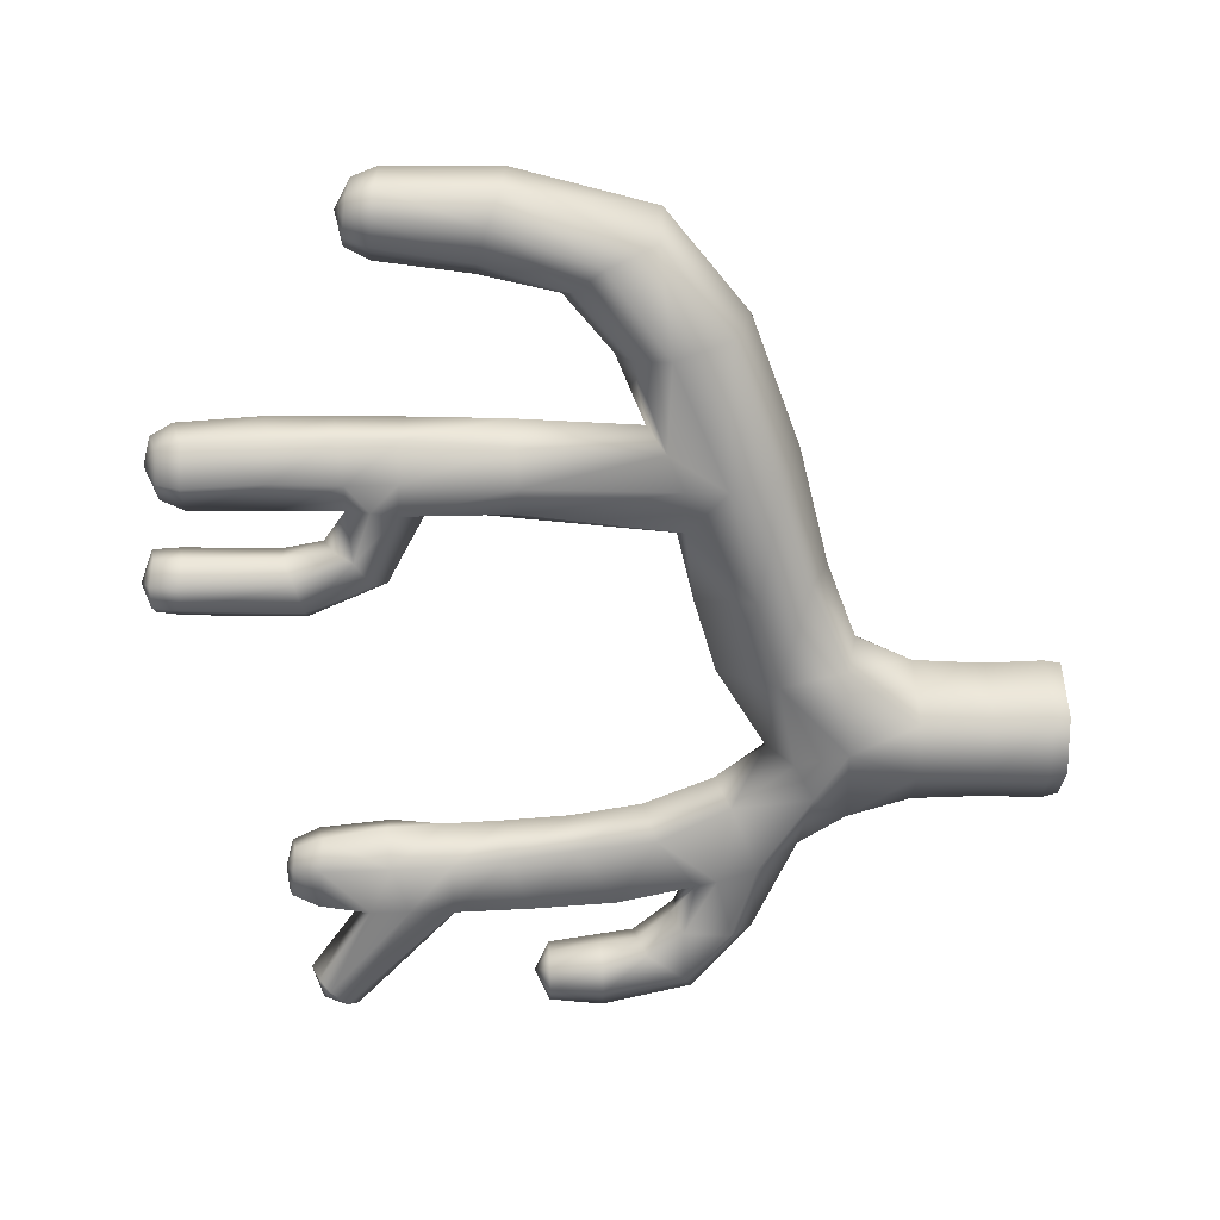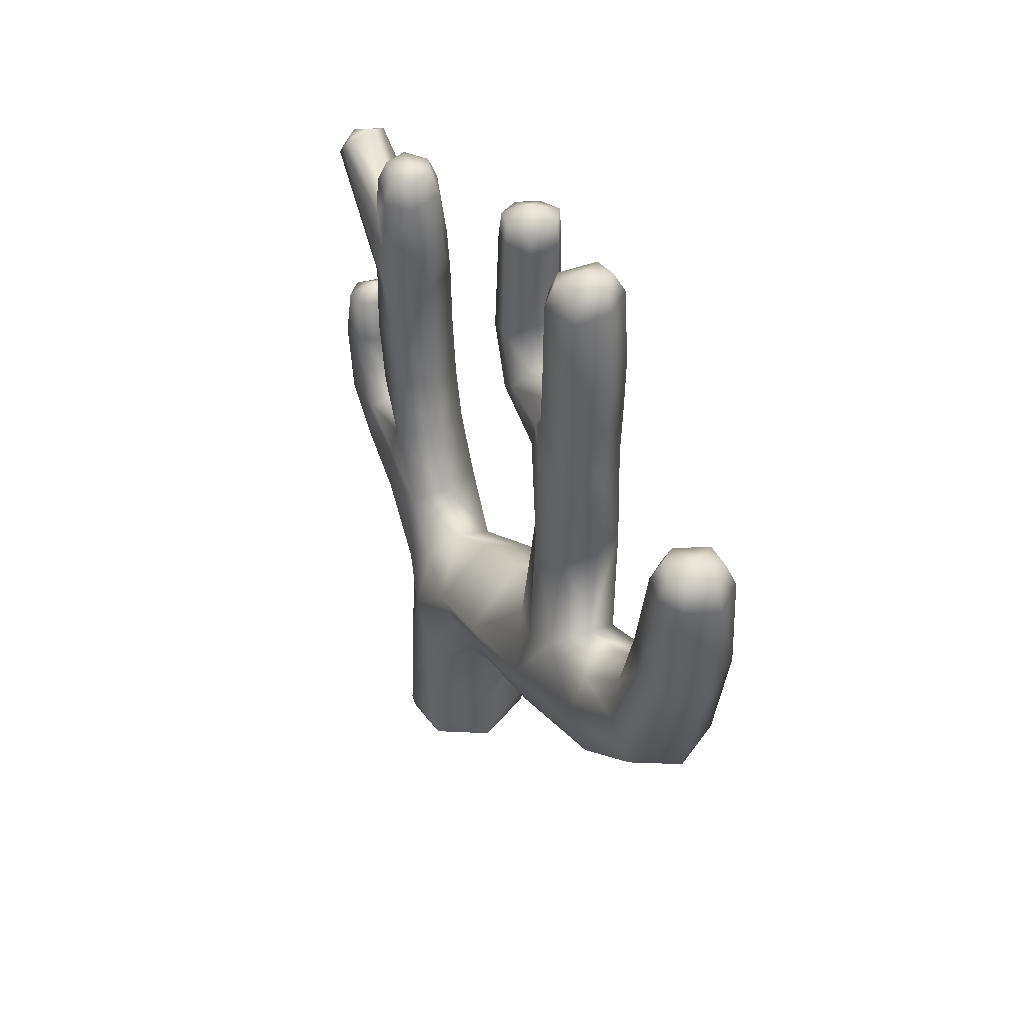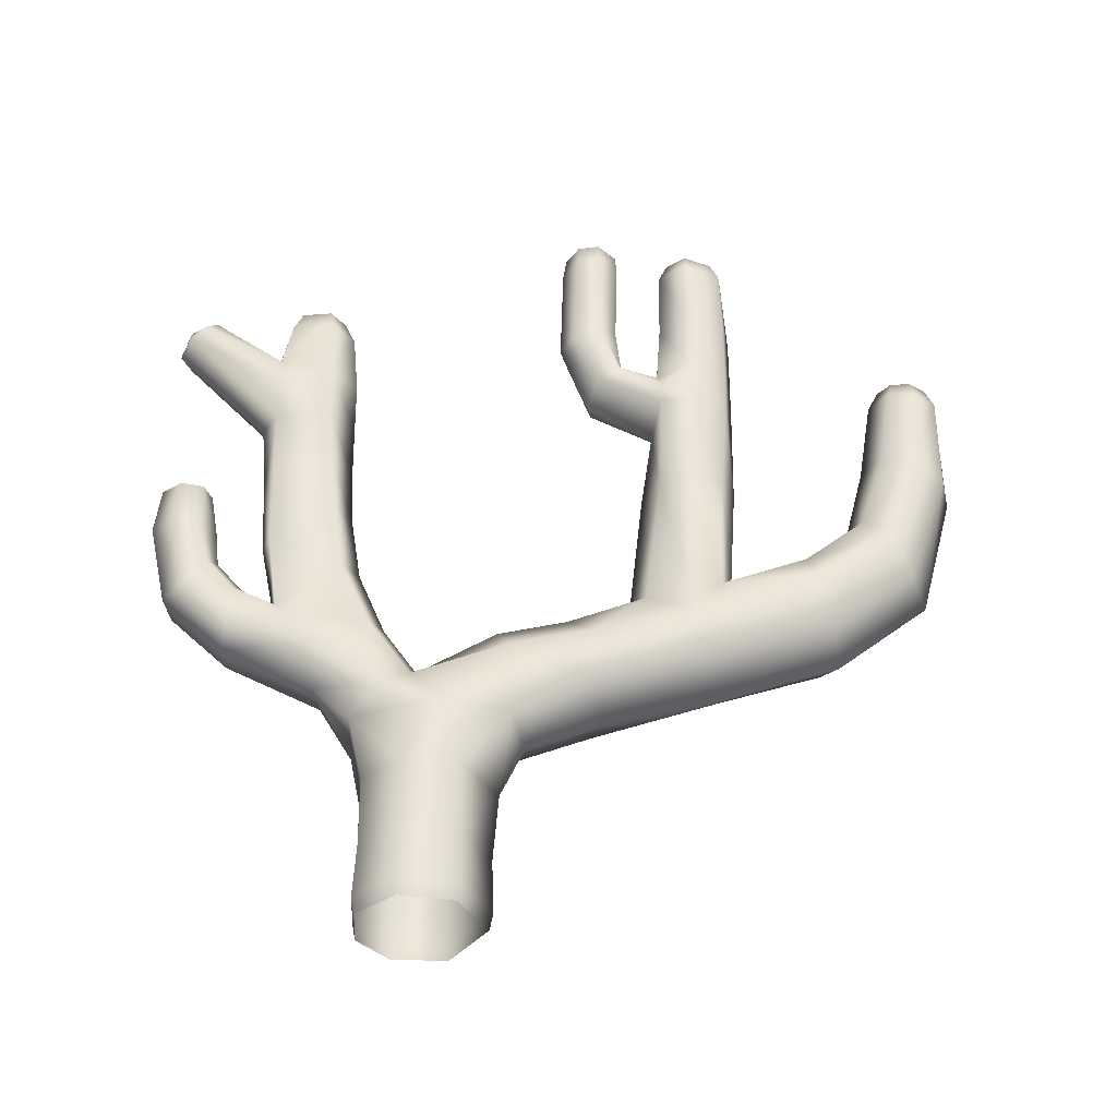
<metadata>
{"format":"obj","ext":"obj","renderer":"f3d","projection":"perspective","resolution":1024,"background":"white","views":[{"elev":23.0,"azim":-93.4,"up":"+Z"},{"elev":41.2,"azim":-26.5,"up":"+Y"},{"elev":-35.7,"azim":-93.4,"up":"+Y"}]}
</metadata>
<code>
g ENV_S09_Coral_Flower_Piece_01d_MO
v -0.01523 43.13 -13.53
v -0.1168 37.67 -13.06
v 2.318 43.09 -12.36
v 2.402 37.75 -12.28
v 2.309 31.85 -12.05
v 0.09571 31.57 -12.7
v 0.3601 26.37 -11.62
v 2.267 25.51 -10.65
v 3.664 28.48 -7.466
v 3.166 22.76 -9.04
v 3.536 33.27 -8.229
v 3.491 38.7 -8.662
v 3.619 23.75 -5.121
v 2.451 18.91 -7.616
v 0.2179 29.53 -5.188
v 3.487 43.8 -8.823
v 2.709 47.08 -12.08
v 0.3466 34.78 -6.024
v 0.3095 39.43 -6.261
v 3.218 19.39 -1.274
v 2.83 14.93 -5.103
v -1.086 18.44 -8
v -2.556 15.21 -5.179
v -3.757 17.73 -3.177
v -3.037 21.51 -9.085
v -0.04179 24.44 -3.1
v -0.1271 20.79 -0.5762
v -2.839 23.45 -4.209
v -2.866 19.06 -0.9411
v -2.211 24.3 -10.4
v -2.881 28.68 -6.672
v -1.242 25.72 -11.26
v -2.606 34.38 -7.376
v -1.769 31.45 -12.09
v 0.3601 26.37 -11.62
v 0.09571 31.57 -12.7
v -0.1168 37.67 -13.06
v -2.709 39.19 -7.853
v -2.1 37.71 -12.2
v -1.91 43.2 -12.41
v -0.01523 43.13 -13.53
v -2.85 43.26 -8.199
v -2.513 46.3 -11.96
v 0.1382 43.84 -6.314
v -2.899 47.46 -8.32
v -1.663 49.14 -12.42
v 2.005 47.51 -6.834
v -0.2021 47.88 -6.337
v 3.581 47.32 -9.573
v 2 52.74 -7.316
v 3.049 52.75 -10.15
v 0.7076 49.96 -12.95
v 0.7938 53.23 -12.21
v 2.212 54.67 -10.01
v 0.6298 55 -11.39
v 1.477 54.66 -7.961
v -0.4805 54.36 -7.567
v -0.788 52.31 -6.754
v -2.562 52.5 -8.502
v -1.726 54.49 -8.794
v -1.723 52.78 -11.71
v 0.7076 49.96 -12.95
v -1.137 54.69 -11.04
v 0.7938 53.23 -12.21
v 0.6298 55 -11.39
v -0.2977 27.52 -13.91
v 0.3601 26.37 -11.62
v -1.242 25.72 -11.26
v -2.158 26.62 -14.59
v -2.211 24.3 -10.4
v -1.862 29.22 -16.61
v -0.2709 29.87 -15.95
v -2.486 23.22 -14.69
v -3.037 21.51 -9.085
v -1.968 32.51 -17.26
v -0.2187 32.61 -16.27
v -2.479 26.59 -18.22
v -0.8887 21.63 -14.85
v -1.086 18.44 -8
v 2.451 18.91 -7.616
v -1.573 36.33 -17.53
v -0.09835 36.33 -16.93
v -1.935 36.33 -19.22
v -2.406 32.49 -19.31
v -0.9284 25.95 -19.67
v 2.444 22.34 -14.81
v 3.166 22.76 -9.04
v -0.8262 32.49 -21.12
v -0.6293 36.33 -20.71
v 3.346 24.88 -15.14
v 2.267 25.51 -10.65
v 2.36 26.41 -19.29
v 2.178 32.53 -20.65
v 1.853 36.33 -20.33
v 2.189 27.07 -14.23
v 0.3601 26.37 -11.62
v -0.2977 27.52 -13.91
v -0.2709 29.87 -15.95
v 3.166 28.23 -18.02
v 3.021 32.58 -18.52
v 2.55 36.33 -18.57
v 1.864 30.07 -16.41
v -0.2187 32.61 -16.27
v 2.108 32.71 -16.92
v 1.795 36.33 -17.25
v -0.09835 36.33 -16.93
v -1.403 53.06 -17.93
v 0.5573 53.7 -17.97
v 0.7076 49.96 -12.95
v -1.663 49.14 -12.42
v -2.018 52.28 -18.71
v -2.513 46.3 -11.96
v -1.808 51.06 -19.88
v -1.91 43.2 -12.41
v -0.01523 43.13 -13.53
v -0.2162 50.35 -20.7
v 1.893 50.78 -20.01
v 2.318 43.09 -12.36
v 2.709 47.08 -12.08
v 1.939 53.04 -18.78
v 0.7076 49.96 -12.95
v 0.5573 53.7 -17.97
v -1.2 54.34 18.31
v -0.7474 49.76 18.03
v 1.164 49.08 18.07
v 2.918 54.17 19.08
v -1.066 60.33 18.43
v 2.708 47.99 18.62
v 2.724 61 19.28
v -0.7934 62.07 19.13
v 2.011 62.59 19.85
v 3.117 61.14 22.13
v 2.244 62.72 21.8
v 0.8395 62.64 23.08
v 3.434 54.87 22.25
v 1.072 61.05 23.93
v -1.091 62.09 22.79
v 3.605 50 21.77
v 3.596 45.54 21.5
v 2.576 45.33 18.37
v 1.078 54.9 24.28
v -1.606 60.36 23.38
v 0.9801 50.32 24.24
v 0.7695 45.55 24.16
v -1.773 54.57 23.51
v -2.57 60.51 20.5
v -1.873 62.17 20.6
v -0.7934 62.07 19.13
v -1.066 60.33 18.43
v -2.82 54.54 20.82
v -1.2 54.34 18.31
v -1.734 50.06 23.48
v -2.804 49.66 20.56
v -0.7474 49.76 18.03
v -2.104 48.04 18.34
v -1.765 45.87 23.35
v -2.814 46.07 20.59
v -2.282 46.16 18.13
v 0.4716 38.64 23.99
v -1.896 38.28 22.77
v -2.865 38.1 20.12
v 3.074 38.26 22.73
v 0.4438 29.42 23.34
v -2.488 28.19 22.19
v 3.18 28.03 22.34
v -3.136 27.03 19.73
v -1.706 38.22 17.9
v 0.5326 44.24 17.53
v -2.227 26.84 16.48
v 0.8801 38.07 16.65
v 0.567 27.23 15.45
v 3.681 38.28 20.33
v 3.78 26.92 19.85
v 2.734 38 18.08
v 0.5326 44.24 17.53
v 3.051 26.81 16.81
v 0.8801 38.07 16.65
v 0.567 27.23 15.45
v 4.769 -0.03074 2.551
v -0.1318 -0.006666 5.244
v -0.1405 1.259 5.487
v 5.017 1.233 2.652
v -0.05648 5.412 5.351
v 4.874 -0.01672 -1.543
v 5.083 5.412 2.43
v -0.1174 10.6 5.755
v 5.128 1.248 -1.655
v 1.793 1.121 -4.243
v 1.705 -0.1379 -4.003
v -2.102 0.005614 -4.039
v -2.214 1.272 -4.281
v -4.815 0.1275 -1.136
v 5.251 10.6 2.211
v 5.105 5.412 -1.541
v 2.127 5.412 -4.23
v -2.178 5.412 -4.052
v -5.067 1.4 -1.227
v -4.526 1.328 3.047
v -4.3 0.05891 2.925
v 3.723 15.64 6.812
v -0.009917 14.67 7.618
v 3.335 17.69 12.57
v 4.172 22.61 5.43
v -0.2052 16.82 13.2
v -0.2109 18.99 21.77
v 5.183 15.95 0.06943
v -4.904 5.412 -1.109
v -0.1405 1.259 5.487
v -0.1318 -0.006666 5.244
v -4.338 5.412 3.04
v -0.05648 5.412 5.351
v -0.1174 10.6 5.755
v -4.673 10.6 2.813
v -4.741 10.6 -1.113
v -3.529 15.61 6.478
v -0.009917 14.67 7.618
v -2.14 10.6 -4.108
v -4.988 15.56 0.7704
v -3.558 18.35 12.88
v -0.2052 16.82 13.2
v 2.327 10.6 -4.24
v -2.556 15.21 -5.179
v 2.83 14.93 -5.103
v -3.757 17.73 -3.177
v -2.866 19.06 -0.9411
v -4.881 20.57 6.013
v -0.1271 20.79 -0.5762
v 4.921 10.6 -1.504
v 3.218 19.39 -1.274
v -0.1959 24.46 5.382
v -4.81 22.05 12.21
v 0.2398 26.08 10.71
v -3.773 20.65 20.36
v -0.2109 18.99 21.77
v -3.549 24.06 30.32
v 0.03915 22.47 31.14
v -4.62 24.18 20.15
v -3.317 28.84 36.71
v 0.4304 28.41 38.35
v 4.404 24.57 11.34
v -2.227 26.84 16.48
v 0.567 27.23 15.45
v -3.136 27.03 19.73
v 3.051 26.81 16.81
v -2.488 28.19 22.19
v -4.394 28.05 29.21
v 3.633 21.3 22.26
v 3.78 26.92 19.85
v 0.03915 22.47 31.14
v 3.18 28.03 22.34
v -2.806 30.52 28.77
v 0.4438 29.42 23.34
v -4.128 32.39 35.33
v 4.055 24.27 30.43
v 3.359 30.24 28.48
v 3.989 29.22 36.53
v 0.4304 28.41 38.35
v 0.5695 38.54 41.09
v 0.3585 31.53 28.46
v 3.751 33.02 33.36
v 3.627 38.86 39
v 0.9113 46.71 41.14
v -2.568 34.36 33.4
v 0.1004 35.02 32.69
v 3.012 47.01 39.46
v 0.6954 48.56 40.46
v 2.245 48.82 39.24
v 3.408 39.66 35.74
v 2.864 47.45 36.81
v 2.078 49.22 37.31
v -0.4402 49.17 36.17
v -0.2277 40.64 34.16
v -0.6296 47.36 35.27
v -2.668 40.63 35.47
v -2.408 47.44 36.61
v -1.71 49.18 37.09
v -2.056 48.99 38.51
v -2.854 47.21 38.63
v -1.42 48.81 39.82
v -3.486 39.9 38.01
v -1.895 47.03 40.41
v 0.6954 48.56 40.46
v 0.9113 46.71 41.14
v -2.263 38.94 40.24
v 0.5695 38.54 41.09
v -1.909 63.04 13.28
v 0.2748 63.83 12.76
v -0.7209 62.8 14.81
v -1.571 63.03 11.64
v 1.462 63.1 14.72
v 0.01196 62.93 10.69
v 2.514 62.98 13.04
v 1.839 62.83 11.26
v -0.8093 60.87 14.88
v -0.7209 62.8 14.81
v 1.562 61.19 14.78
v 1.462 63.1 14.72
v 2.514 62.98 13.04
v 1.595 54.15 14.57
v -0.6849 54.23 14.7
v 2.704 61.06 12.96
v 1.839 62.83 11.26
v 1.197 51.4 15.2
v -0.7915 50.62 15.07
v -0.7474 49.76 18.03
v 1.164 49.08 18.07
v 2.976 53.28 12.8
v 2.914 49.98 14.22
v 2.708 47.99 18.62
v 1.972 60.9 11.03
v 2.169 47.72 12.76
v 2.576 45.33 18.37
v 0.5326 44.24 17.53
v 2.189 53.09 10.81
v -0.01304 61.01 10.4
v 0.01196 62.93 10.69
v 0.1226 47.08 12.42
v -2.282 46.16 18.13
v -0.09835 52.59 10.17
v -1.732 61.12 11.44
v -1.571 63.03 11.64
v -2.033 48.07 13.02
v -1.912 52.76 11.13
v -2.34 49.26 14.85
v -2.104 48.04 18.34
v -0.7474 49.76 18.03
v -0.7915 50.62 15.07
v -2.279 53.33 13.3
v -0.6849 54.23 14.7
v -2.1 61.13 13.22
v -1.909 63.04 13.28
v -0.8093 60.87 14.88
v -0.7209 62.8 14.81
v -0.4805 54.36 -7.567
v 0.2151 55.09 -9.425
v 1.477 54.66 -7.961
v -1.726 54.49 -8.794
v 2.212 54.67 -10.01
v -1.137 54.69 -11.04
v 0.6298 55 -11.39
v -0.3034 52.82 -20.08
v -1.403 53.06 -17.93
v -2.018 52.28 -18.71
v -1.808 51.06 -19.88
v 0.5573 53.7 -17.97
v -0.2162 50.35 -20.7
v 1.939 53.04 -18.78
v 1.893 50.78 -20.01
v 0.8395 62.64 23.08
v -1.091 62.09 22.79
v 0.2685 63.09 21.18
v 2.244 62.72 21.8
v -1.873 62.17 20.6
v 2.011 62.59 19.85
v -0.7934 62.07 19.13
v -1.71 49.18 37.09
v -0.4402 49.17 36.17
v 0.2941 49.67 38.44
v -2.056 48.99 38.51
v 2.078 49.22 37.31
v -1.42 48.81 39.82
v 2.245 48.82 39.24
v 0.6954 48.56 40.46
v -0.09835 36.33 -16.93
v 0.2879 37.4 -18.72
v 1.795 36.33 -17.25
v -1.573 36.33 -17.53
v 2.55 36.33 -18.57
v -1.935 36.33 -19.22
v 1.853 36.33 -20.33
v -0.6293 36.33 -20.71
g ENV_S09_Coral_Flower_Piece_01d_MO_0
f 3 2 1
f 3 4 2
f 2 4 5
f 2 5 6
f 5 7 6
f 5 8 7
f 9 8 5
f 9 10 8
f 4 11 5
f 9 5 11
f 12 4 3
f 4 12 11
f 9 13 10
f 14 10 13
f 11 15 9
f 13 9 15
f 12 3 16
f 17 16 3
f 18 11 12
f 11 18 15
f 19 12 16
f 18 12 19
f 14 13 20
f 20 21 14
f 21 22 14
f 21 23 22
f 24 22 23
f 24 25 22
f 20 13 26
f 13 15 26
f 20 26 27
f 28 25 24
f 27 26 28
f 28 24 29
f 27 28 29
f 30 25 28
f 31 28 26
f 30 28 31
f 31 26 15
f 32 30 31
f 15 33 31
f 15 18 33
f 32 31 34
f 34 31 33
f 34 35 32
f 34 36 35
f 37 36 34
f 18 38 33
f 18 19 38
f 39 34 33
f 37 34 39
f 39 33 38
f 40 37 39
f 38 40 39
f 40 41 37
f 38 42 40
f 42 38 19
f 43 40 42
f 42 19 44
f 19 16 44
f 43 42 45
f 45 42 44
f 45 46 43
f 16 47 44
f 45 44 48
f 48 44 47
f 49 47 16
f 17 49 16
f 50 48 47
f 49 50 47
f 49 17 51
f 49 51 50
f 52 51 17
f 52 53 51
f 53 54 51
f 53 55 54
f 51 54 56
f 51 56 50
f 50 56 57
f 50 58 48
f 45 48 58
f 50 57 58
f 45 58 59
f 57 59 58
f 45 59 46
f 57 60 59
f 61 46 59
f 60 61 59
f 61 62 46
f 60 63 61
f 61 64 62
f 63 64 61
f 63 65 64
f 68 67 66
f 68 66 69
f 69 70 68
f 71 69 66
f 71 66 72
f 73 70 69
f 73 74 70
f 72 75 71
f 72 76 75
f 69 71 77
f 69 77 73
f 74 73 78
f 74 78 79
f 80 79 78
f 76 81 75
f 76 82 81
f 75 81 83
f 84 71 75
f 84 77 71
f 75 83 84
f 85 73 77
f 85 78 73
f 84 85 77
f 80 78 86
f 85 86 78
f 87 80 86
f 83 88 84
f 84 88 85
f 83 89 88
f 87 86 90
f 91 87 90
f 85 92 86
f 88 92 85
f 90 86 92
f 89 93 88
f 88 93 92
f 89 94 93
f 91 90 95
f 96 91 95
f 96 95 97
f 98 97 95
f 90 92 99
f 99 92 93
f 99 95 90
f 94 100 93
f 99 93 100
f 94 101 100
f 98 95 102
f 99 102 95
f 102 99 100
f 102 103 98
f 101 104 100
f 102 100 104
f 102 104 103
f 101 105 104
f 104 106 103
f 104 105 106
f 109 108 107
f 109 107 110
f 110 107 111
f 110 111 112
f 112 111 113
f 112 113 114
f 113 115 114
f 113 116 115
f 115 116 117
f 115 117 118
f 119 118 117
f 119 117 120
f 120 121 119
f 120 122 121
f 125 124 123
f 125 123 126
f 126 123 127
f 128 125 126
f 126 127 129
f 129 127 130
f 129 130 131
f 131 132 129
f 131 133 132
f 134 132 133
f 129 135 126
f 129 132 135
f 134 136 132
f 136 135 132
f 137 136 134
f 126 138 128
f 126 135 138
f 139 128 138
f 139 140 128
f 136 141 135
f 137 142 136
f 141 136 142
f 143 138 135
f 143 135 141
f 144 139 138
f 144 138 143
f 145 143 141
f 141 142 145
f 146 142 137
f 146 137 147
f 146 147 148
f 146 148 149
f 150 142 146
f 149 150 146
f 150 145 142
f 149 151 150
f 145 152 143
f 152 145 150
f 144 143 152
f 153 150 151
f 152 150 153
f 153 151 154
f 155 153 154
f 153 156 152
f 144 152 156
f 157 153 155
f 153 157 156
f 157 155 158
f 159 144 156
f 160 156 157
f 159 156 160
f 161 157 158
f 160 157 161
f 162 144 159
f 162 139 144
f 163 159 160
f 162 159 163
f 163 160 164
f 164 160 161
f 162 163 165
f 164 161 166
f 161 158 167
f 166 161 167
f 167 158 168
f 166 167 169
f 167 168 170
f 167 171 169
f 167 170 171
f 172 139 162
f 172 162 165
f 140 139 172
f 172 165 173
f 140 172 174
f 174 172 173
f 175 140 174
f 174 173 176
f 175 174 177
f 178 174 176
f 178 177 174
f 181 180 179
f 181 179 182
f 182 183 181
f 182 179 184
f 182 185 183
f 185 186 183
f 182 184 187
f 187 185 182
f 184 188 187
f 184 189 188
f 188 189 190
f 188 190 191
f 191 190 192
f 185 193 186
f 187 194 185
f 194 193 185
f 195 187 188
f 195 194 187
f 196 188 191
f 196 195 188
f 191 192 197
f 197 196 191
f 192 198 197
f 192 199 198
f 193 200 186
f 186 200 201
f 201 200 202
f 202 200 203
f 201 202 204
f 202 205 204
f 193 206 200
f 203 200 206
f 197 207 196
f 198 207 197
f 199 208 198
f 199 209 208
f 208 210 198
f 198 210 207
f 208 211 210
f 210 211 212
f 213 207 210
f 210 212 213
f 214 196 207
f 213 214 207
f 213 212 215
f 216 215 212
f 214 217 196
f 195 196 217
f 213 218 214
f 213 215 218
f 216 219 215
f 216 220 219
f 195 217 221
f 194 195 221
f 222 217 214
f 222 214 218
f 223 217 222
f 223 221 217
f 218 224 222
f 218 225 224
f 218 215 226
f 218 226 225
f 219 226 215
f 227 225 226
f 194 221 228
f 223 228 221
f 194 228 193
f 193 228 206
f 223 206 228
f 229 206 223
f 203 206 229
f 227 203 229
f 227 226 230
f 227 230 203
f 219 231 226
f 231 230 226
f 203 230 232
f 231 232 230
f 231 219 233
f 220 233 219
f 220 234 233
f 235 233 234
f 235 234 236
f 231 233 237
f 237 233 235
f 236 238 235
f 236 239 238
f 203 232 240
f 202 203 240
f 232 231 241
f 237 241 231
f 232 241 242
f 242 240 232
f 237 243 241
f 242 244 240
f 202 240 244
f 237 245 243
f 237 235 246
f 237 246 245
f 238 246 235
f 244 247 202
f 202 247 205
f 244 248 247
f 249 205 247
f 250 247 248
f 246 251 245
f 251 252 245
f 238 253 246
f 253 251 246
f 249 247 254
f 250 254 247
f 252 255 250
f 250 255 254
f 256 249 254
f 256 254 255
f 256 257 249
f 258 257 256
f 251 259 252
f 252 259 255
f 256 255 260
f 260 255 259
f 258 256 261
f 260 261 256
f 261 262 258
f 263 259 251
f 253 263 251
f 260 259 264
f 263 264 259
f 261 265 262
f 266 262 265
f 266 265 267
f 260 268 261
f 268 260 264
f 268 265 261
f 269 267 265
f 268 269 265
f 269 270 267
f 269 271 270
f 268 264 272
f 272 269 268
f 263 272 264
f 269 273 271
f 272 273 269
f 263 274 272
f 274 273 272
f 271 273 275
f 274 275 273
f 271 275 276
f 275 277 276
f 275 278 277
f 278 275 274
f 278 279 277
f 263 280 274
f 278 274 280
f 263 253 280
f 278 281 279
f 281 278 280
f 282 279 281
f 282 281 283
f 253 284 280
f 281 280 284
f 283 281 284
f 253 238 284
f 283 284 285
f 239 284 238
f 239 285 284
f 288 287 286
f 286 287 289
f 290 287 288
f 289 287 291
f 292 287 290
f 291 287 293
f 293 287 292
f 296 295 294
f 296 297 295
f 298 297 296
f 294 299 296
f 294 300 299
f 298 296 301
f 299 301 296
f 302 298 301
f 303 299 300
f 303 300 304
f 303 304 305
f 303 305 306
f 299 307 301
f 307 299 303
f 306 308 303
f 307 303 308
f 306 309 308
f 302 301 310
f 307 310 301
f 311 308 309
f 311 309 312
f 311 312 313
f 308 314 307
f 307 314 310
f 308 311 314
f 315 302 310
f 314 315 310
f 315 316 302
f 311 313 317
f 318 317 313
f 319 314 311
f 319 311 317
f 314 319 315
f 320 316 315
f 320 321 316
f 318 322 317
f 322 319 317
f 315 319 323
f 322 323 319
f 315 323 320
f 324 322 318
f 324 323 322
f 324 318 325
f 324 325 326
f 324 326 327
f 324 328 323
f 328 324 327
f 328 320 323
f 328 327 329
f 330 321 320
f 328 330 320
f 330 328 329
f 330 331 321
f 330 329 332
f 333 331 330
f 333 330 332
f 336 335 334
f 334 335 337
f 338 335 336
f 337 335 339
f 340 335 338
f 339 335 340
f 343 342 341
f 344 343 341
f 342 345 341
f 346 344 341
f 341 345 347
f 348 346 341
f 341 347 348
f 351 350 349
f 351 349 352
f 353 350 351
f 351 352 354
f 355 353 351
f 354 355 351
f 358 357 356
f 356 359 358
f 360 357 358
f 359 361 358
f 362 360 358
f 358 361 363
f 358 363 362
f 366 365 364
f 364 365 367
f 368 365 366
f 367 365 369
f 370 365 368
f 369 365 371
f 371 365 370

</code>
